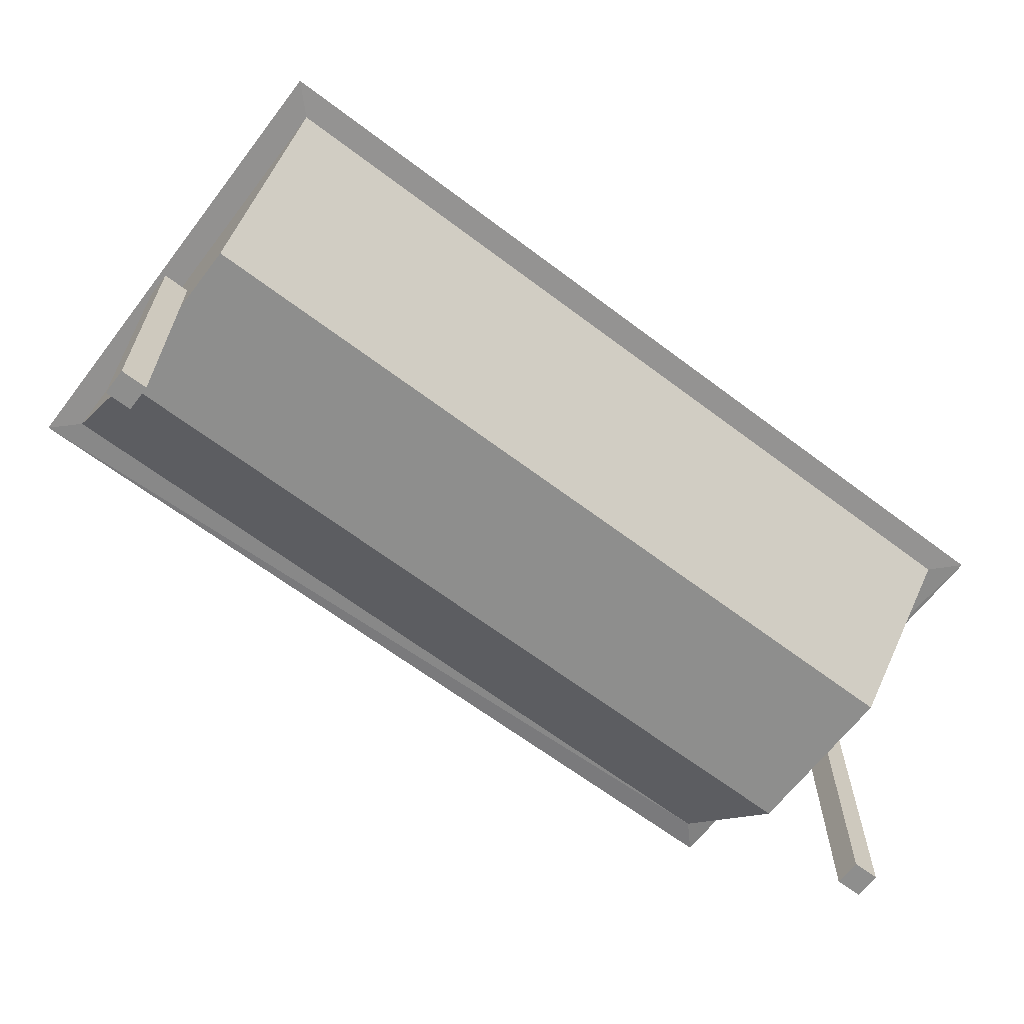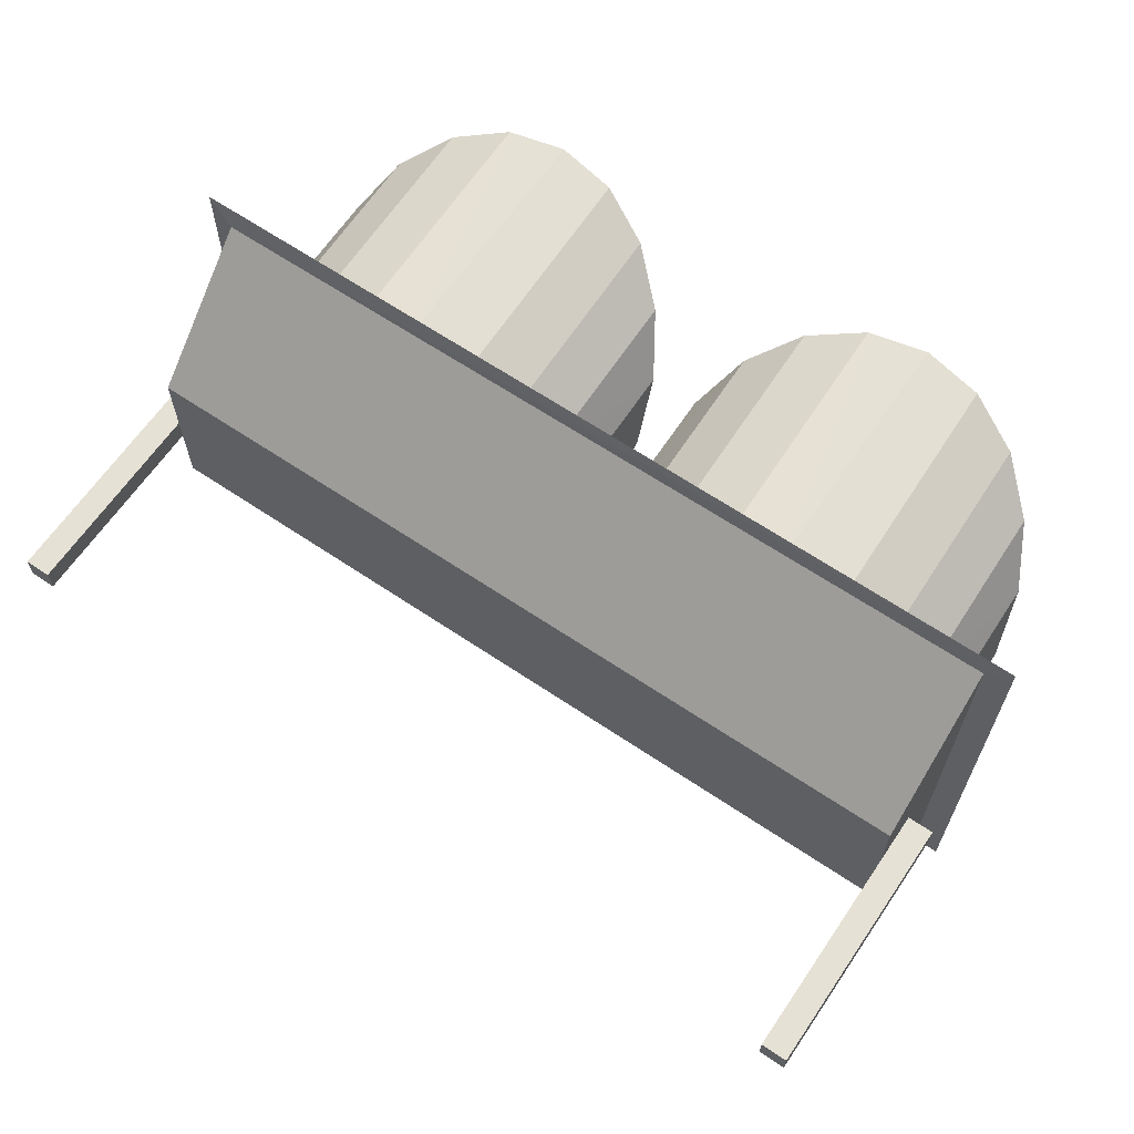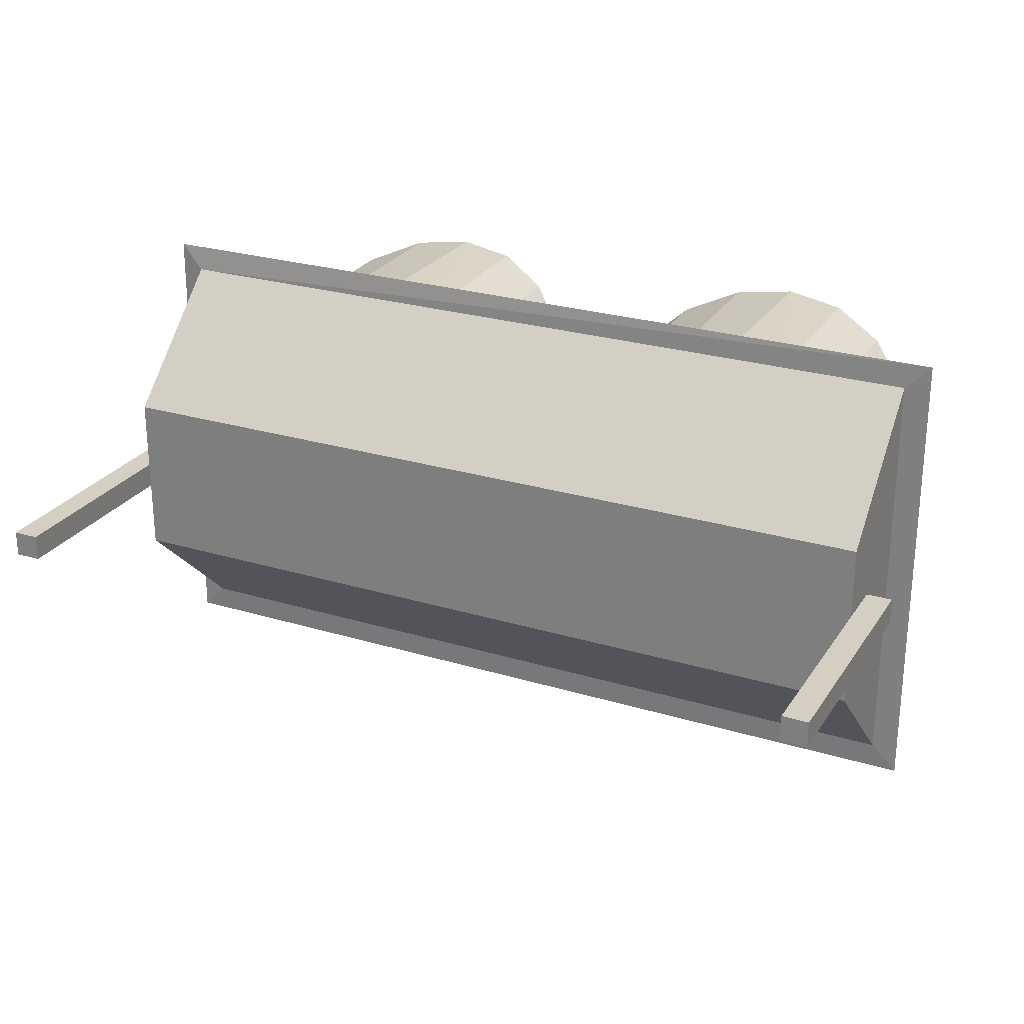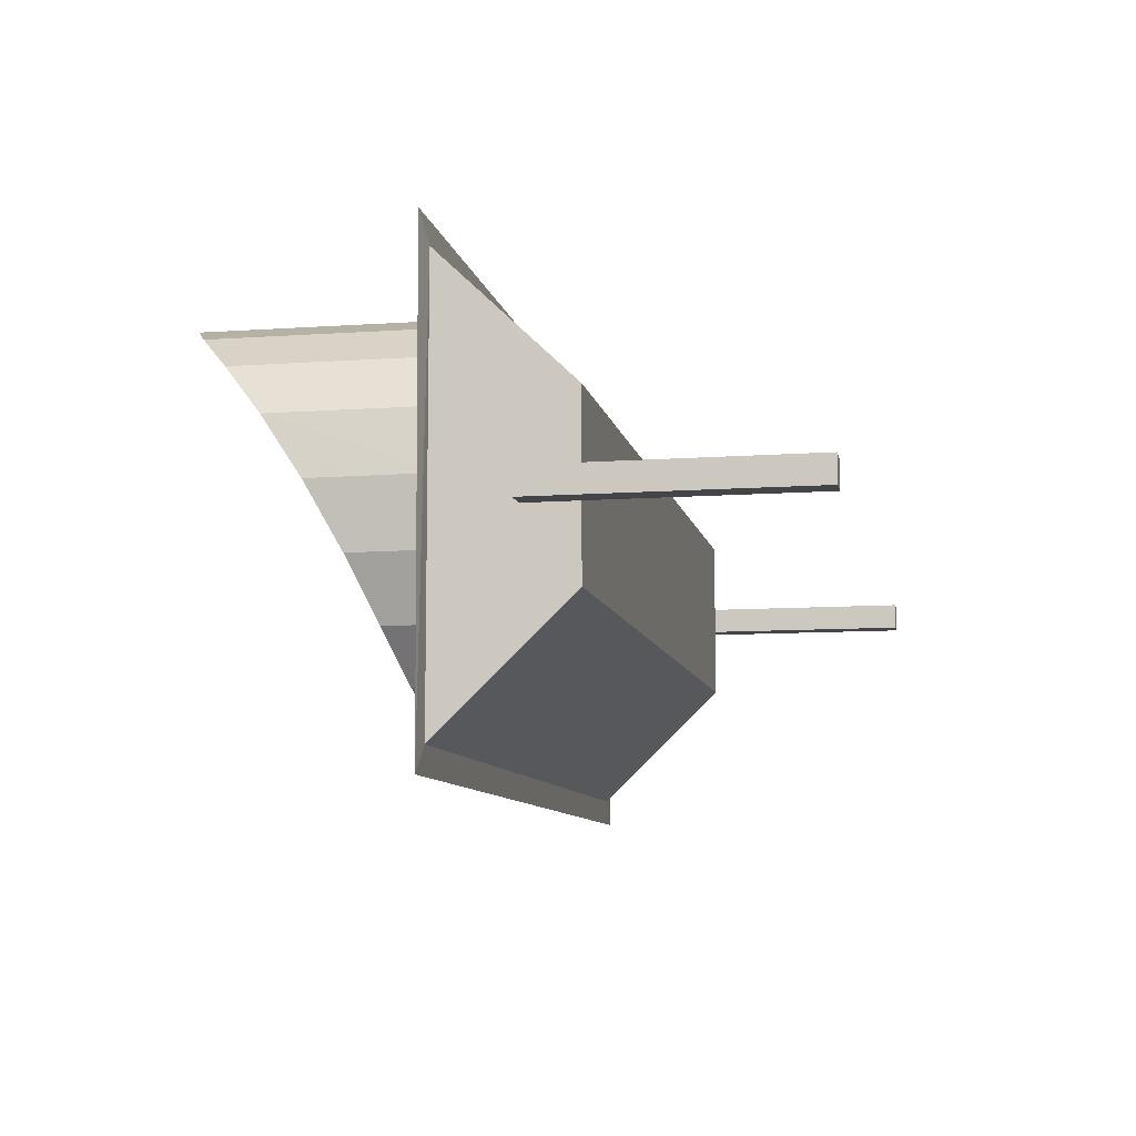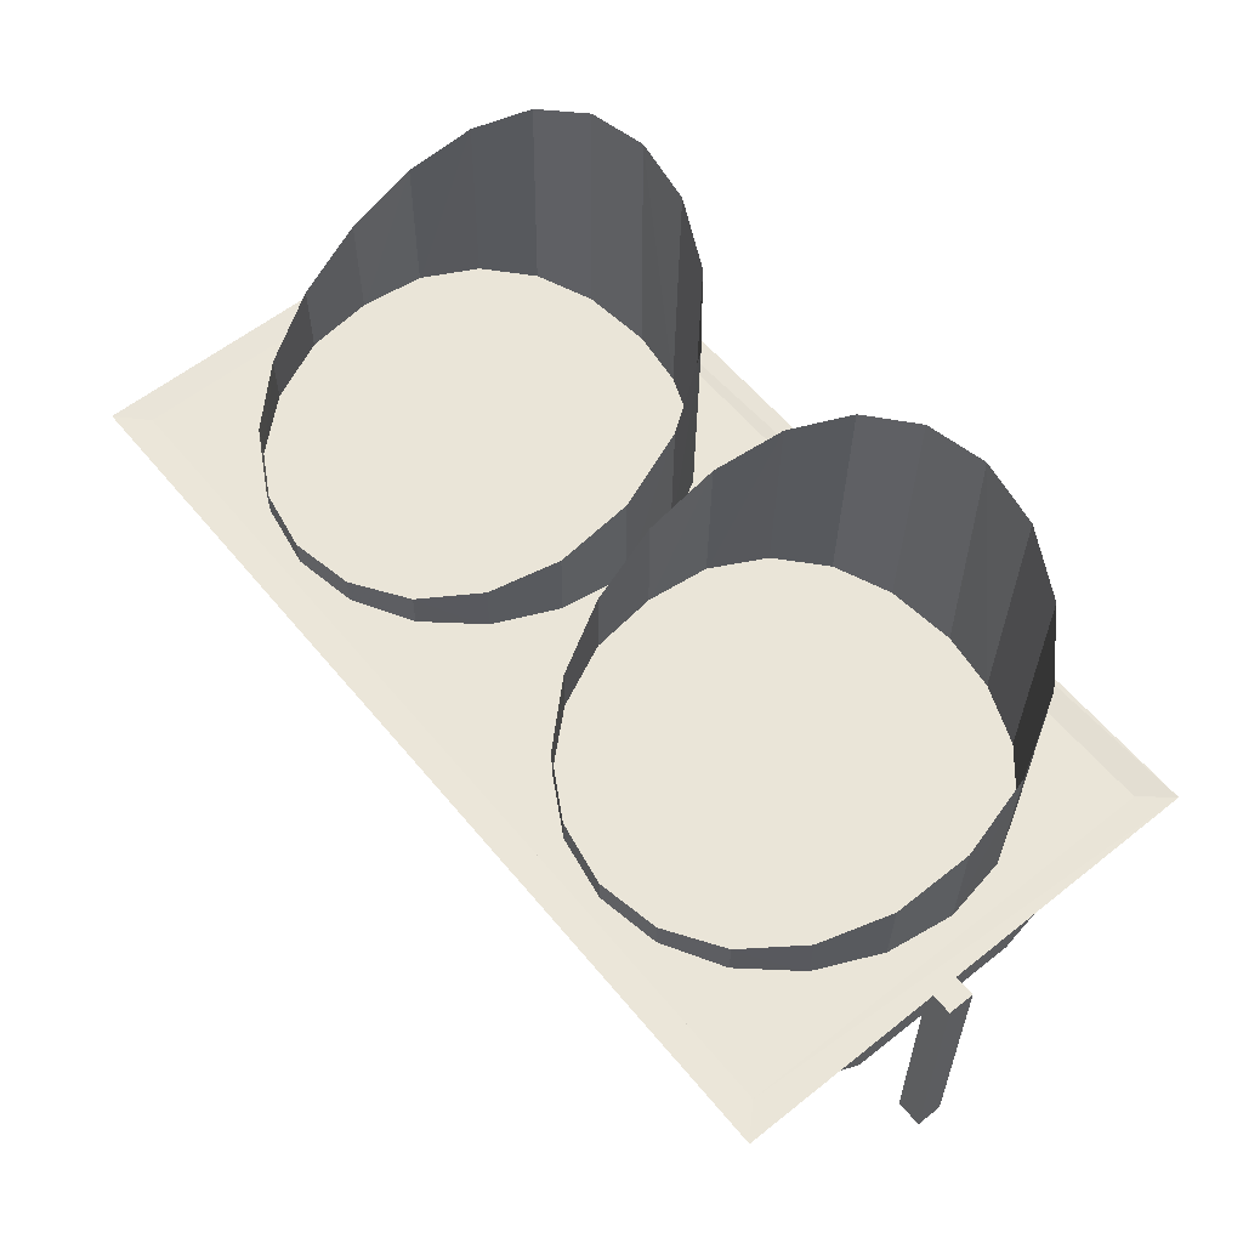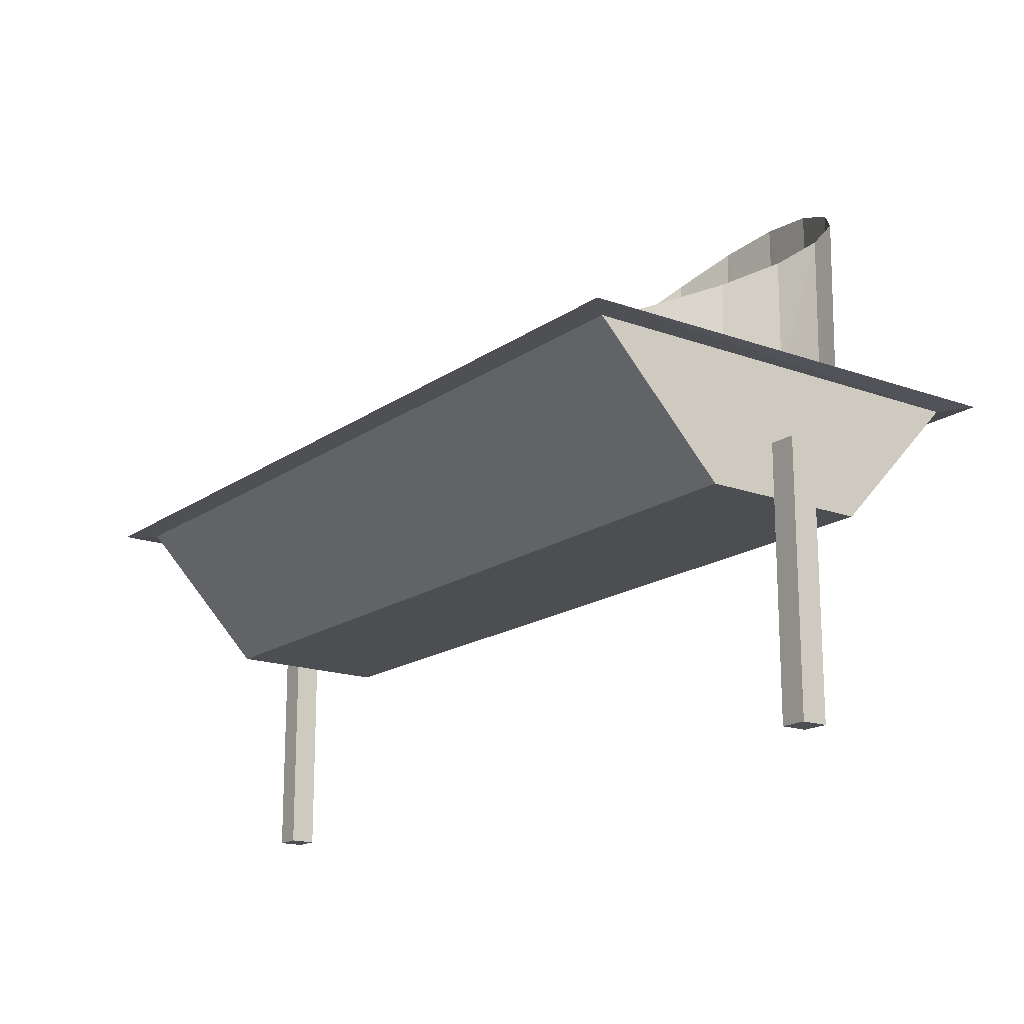
<metadata>
{"format":"obj","ext":"obj","renderer":"f3d","projection":"perspective","resolution":1024,"background":"white","views":[{"elev":-64.9,"azim":-37.3,"up":"+Z"},{"elev":64.2,"azim":-145.8,"up":"+Y"},{"elev":25.6,"azim":-154.1,"up":"+Y"},{"elev":-9.1,"azim":101.1,"up":"+Y"},{"elev":58.8,"azim":50.8,"up":"+Z"},{"elev":-17.2,"azim":53.8,"up":"+Z"}]}
</metadata>
<code>
v 1 0.964 0.9471
v 1.143 0.9466 0.9265
v 1.273 0.8936 0.8675
v 1.375 0.8054 0.7802
v 1.441 0.6853 0.6794
v 1.464 0.5425 0.5809
v 1.441 0.3915 0.4979
v 1.375 0.2503 0.4375
v 1.273 0.136 0.3998
v 1.143 0.06218 0.3807
v 1 0.03669 0.375
v 0.8566 0.06218 0.3807
v 0.7273 0.136 0.3998
v 0.6247 0.2503 0.4375
v 0.5587 0.3915 0.4979
v 0.536 0.5425 0.5809
v 0.5587 0.6853 0.6794
v 0.6247 0.8054 0.7802
v 0.7273 0.8936 0.8675
v 0.8566 0.9466 0.9265
v 1.366 0.8067 0.2986
v 1.435 0.6865 0.2986
v 1.271 0.137 0.2986
v 1.142 0.06315 0.2986
v 1 0.03766 0.2986
v 0.8552 0.06315 0.2986
v 1 0.9655 0.2986
v 1.13 0.9481 0.2986
v 1.261 0.895 0.2986
v 1.461 0.5436 0.2986
v 1.438 0.3925 0.2986
v 1.373 0.2513 0.2986
v 0.7258 0.137 0.2986
v 0.6226 0.2513 0.2986
v 0.5555 0.3925 0.2986
v 0.536 0.5436 0.2986
v 0.5527 0.6865 0.2986
v 0.6156 0.8067 0.2986
v 0.7155 0.895 0.2986
v 0.843 0.9481 0.2986
v 1.5 0.5312 0.125
v 1.5 0.4688 0.125
v 1.562 0.5312 0.125
v 1.562 0.4688 0.125
v 1.562 0.5312 -0.5
v 1.562 0.4688 -0.5
v 1.5 0.5312 -0.5
v 1.5 0.4688 -0.5
v -0.5625 0.5312 0.125
v -0.5625 0.4688 0.125
v -0.5 0.5312 0.125
v -0.5 0.4688 0.125
v -0.5 0.5312 -0.5
v -0.5 0.4688 -0.5
v -0.5625 0.5312 -0.5
v -0.5625 0.4688 -0.5
v 0 0.964 0.9471
v 0.1434 0.9466 0.9265
v 0.2727 0.8936 0.8675
v 0.3754 0.8054 0.7802
v 0.4412 0.6853 0.6794
v 0.464 0.5425 0.5809
v 0.4412 0.3915 0.4979
v 0.3754 0.2503 0.4375
v 0.2727 0.136 0.3998
v 0.1434 0.06218 0.3807
v 0 0.03669 0.375
v -0.1434 0.06218 0.3807
v -0.2727 0.136 0.3998
v -0.3754 0.2503 0.4375
v -0.4413 0.3915 0.4979
v -0.464 0.5425 0.5809
v -0.4412 0.6853 0.6794
v -0.3754 0.8054 0.7802
v -0.2727 0.8936 0.8675
v -0.1434 0.9466 0.9265
v 0.3663 0.8067 0.2986
v 0.4352 0.6865 0.2986
v 0.2712 0.137 0.2986
v 0.142 0.06315 0.2986
v 0 0.03766 0.2986
v -0.1448 0.06315 0.2986
v 0 0.9655 0.2986
v 0.1297 0.9481 0.2986
v 0.2609 0.895 0.2986
v 0.4606 0.5436 0.2986
v 0.438 0.3925 0.2986
v 0.3733 0.2513 0.2986
v -0.2742 0.137 0.2986
v -0.3774 0.2513 0.2986
v -0.4445 0.3925 0.2986
v -0.464 0.5436 0.2986
v -0.4473 0.6865 0.2986
v -0.3844 0.8067 0.2986
v -0.2845 0.895 0.2986
v -0.157 0.9481 0.2986
v 1.5 1 0.31
v 1.5 0.7025 0
v 1.5 0 0.31
v 1.5 0.3 0
v -0.5 0.7025 0
v -0.5 1 0.31
v -0.5 0.3 0
v -0.5 0 0.31
v 1.559 1.062 0.3185
v 1.562 -0.0625 0.3125
v -0.5625 1.062 0.3125
v -0.5625 -0.0625 0.3125
f 27 1 2 28
f 28 2 3 29
f 29 3 4 21
f 22 5 4 21
f 21 4 5 22
f 22 5 6 30
f 30 6 7 31
f 31 7 8 32
f 32 8 9 23
f 24 10 9 23
f 23 9 10 24
f 24 10 11 25
f 26 12 11 25
f 25 11 12 26
f 26 12 13 33
f 33 13 14 34
f 34 14 15 35
f 35 15 16 36
f 36 16 17 37
f 37 17 18 38
f 38 18 19 39
f 39 19 20 40
f 40 20 1 27
f 28 2 1 27
f 29 3 2 28
f 21 4 3 29
f 21 4 5 22
f 22 5 4 21
f 30 6 5 22
f 31 7 6 30
f 32 8 7 31
f 23 9 8 32
f 23 9 10 24
f 24 10 9 23
f 25 11 10 24
f 25 11 12 26
f 26 12 11 25
f 33 13 12 26
f 34 14 13 33
f 35 15 14 34
f 36 16 15 35
f 37 17 16 36
f 38 18 17 37
f 39 19 18 38
f 40 20 19 39
f 27 1 20 40
f 42 44 43 41
f 44 46 45 43
f 46 48 47 45
f 48 42 41 47
f 41 43 45 47
f 48 46 44 42
f 50 52 51 49
f 52 54 53 51
f 54 56 55 53
f 56 50 49 55
f 49 51 53 55
f 56 54 52 50
f 83 57 58 84
f 84 58 59 85
f 85 59 60 77
f 78 61 60 77
f 77 60 61 78
f 78 61 62 86
f 86 62 63 87
f 87 63 64 88
f 88 64 65 79
f 80 66 65 79
f 79 65 66 80
f 80 66 67 81
f 82 68 67 81
f 81 67 68 82
f 82 68 69 89
f 89 69 70 90
f 90 70 71 91
f 91 71 72 92
f 92 72 73 93
f 93 73 74 94
f 94 74 75 95
f 95 75 76 96
f 96 76 57 83
f 84 58 57 83
f 85 59 58 84
f 77 60 59 85
f 77 60 61 78
f 78 61 60 77
f 86 62 61 78
f 87 63 62 86
f 88 64 63 87
f 79 65 64 88
f 79 65 66 80
f 80 66 65 79
f 81 67 66 80
f 81 67 68 82
f 82 68 67 81
f 89 69 68 82
f 90 70 69 89
f 91 71 70 90
f 92 72 71 91
f 93 73 72 92
f 94 74 73 93
f 95 75 74 94
f 96 76 75 95
f 83 57 76 96
f 97 99 98
f 99 100 98
f 101 103 102
f 103 104 102
f 101 102 98
f 102 97 98
f 104 103 99
f 103 100 99
f 102 104 97
f 104 99 97
f 98 100 103 101
f 106 99 97 105
f 105 97 99 106
f 108 104 102 107
f 107 102 104 108
f 105 97 102 107
f 107 102 97 105
f 106 108 104 99
f 99 104 108 106

</code>
